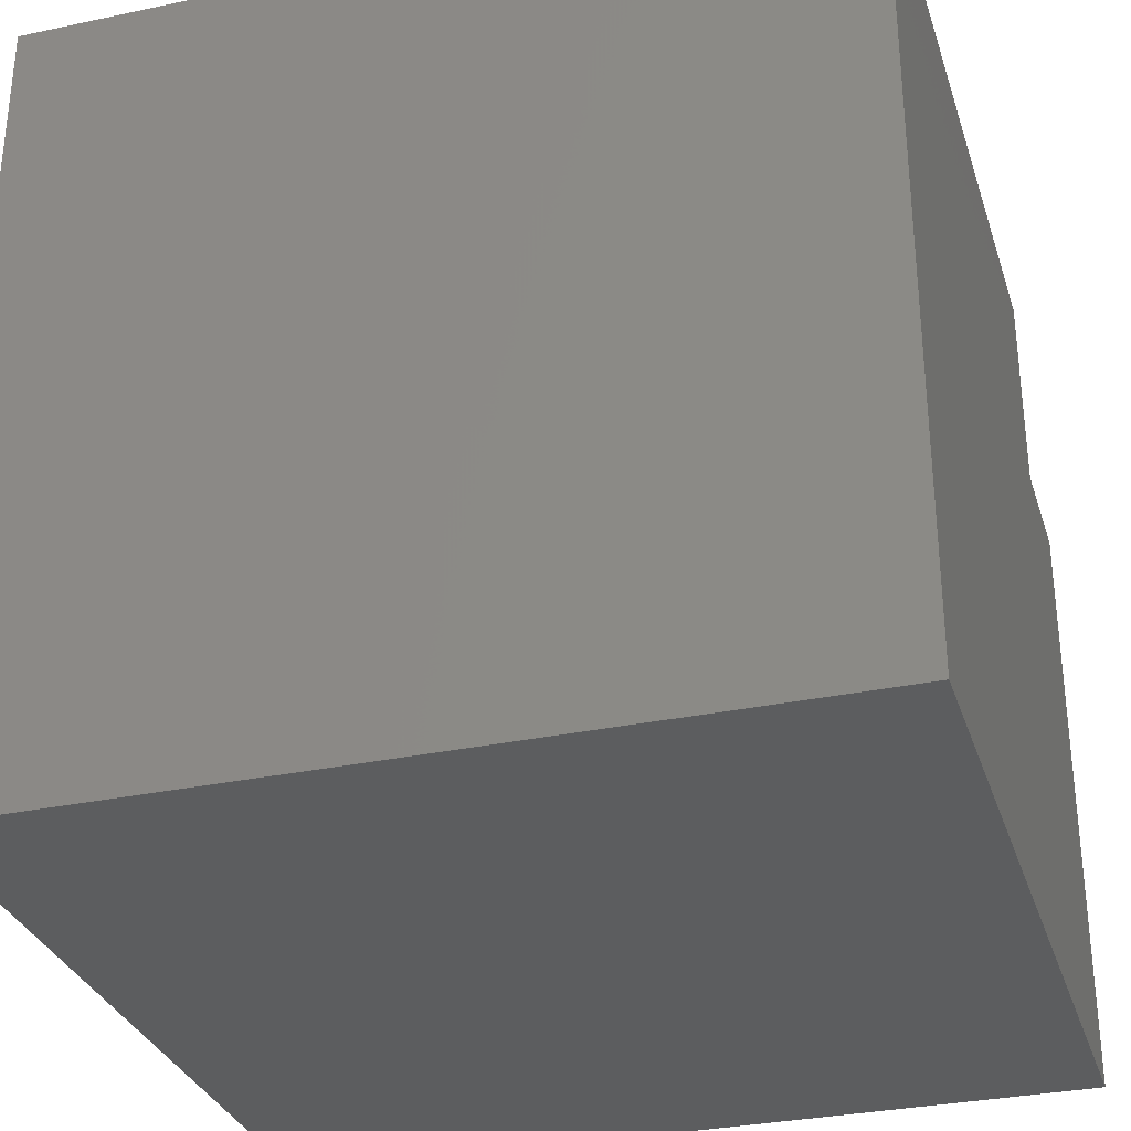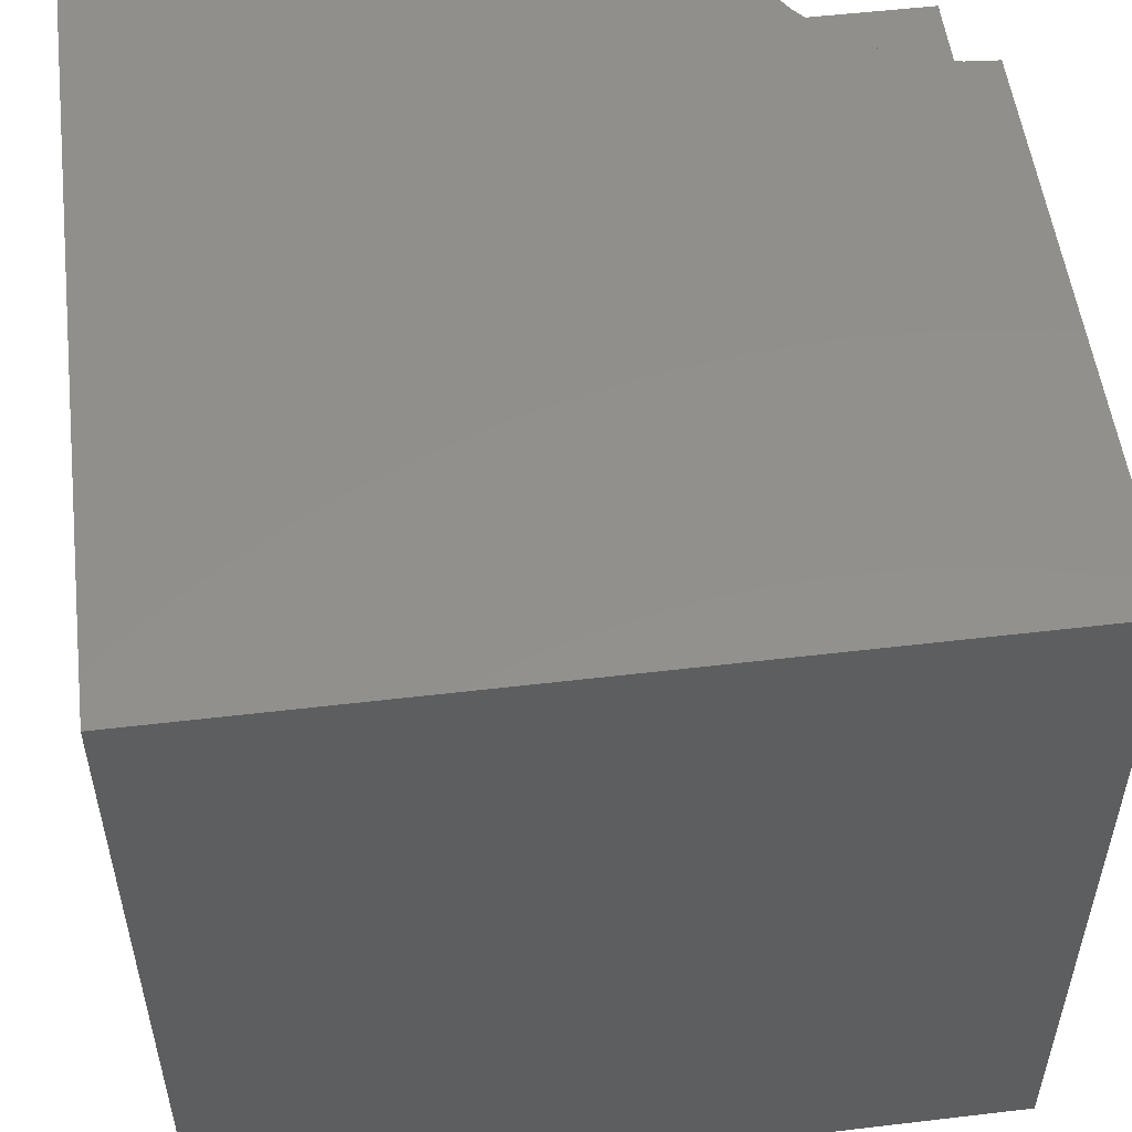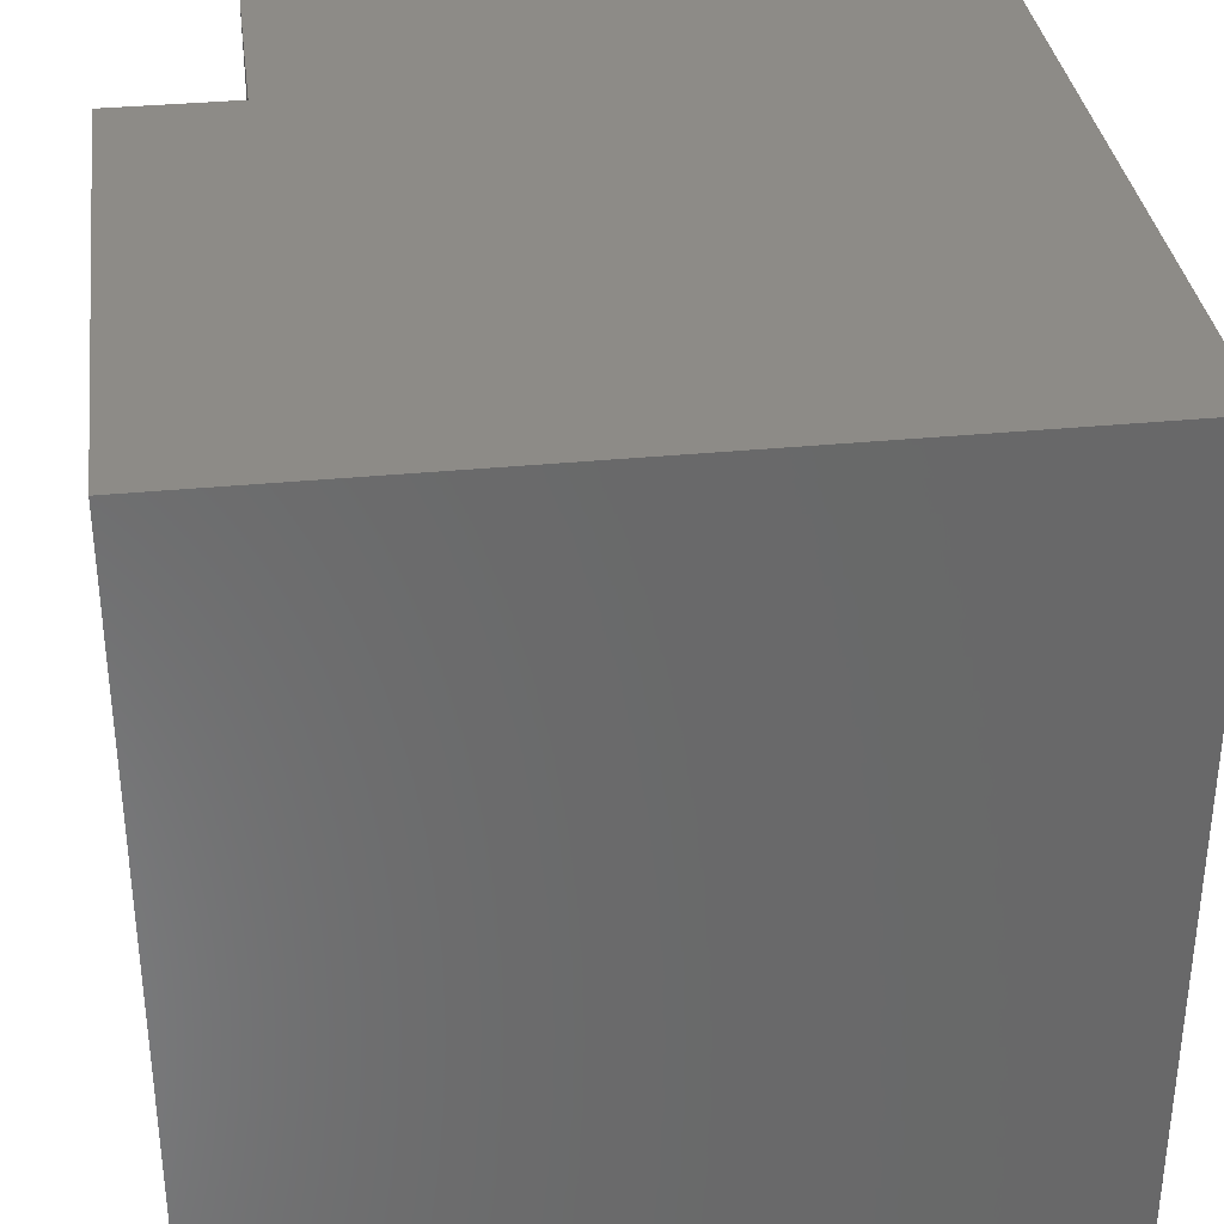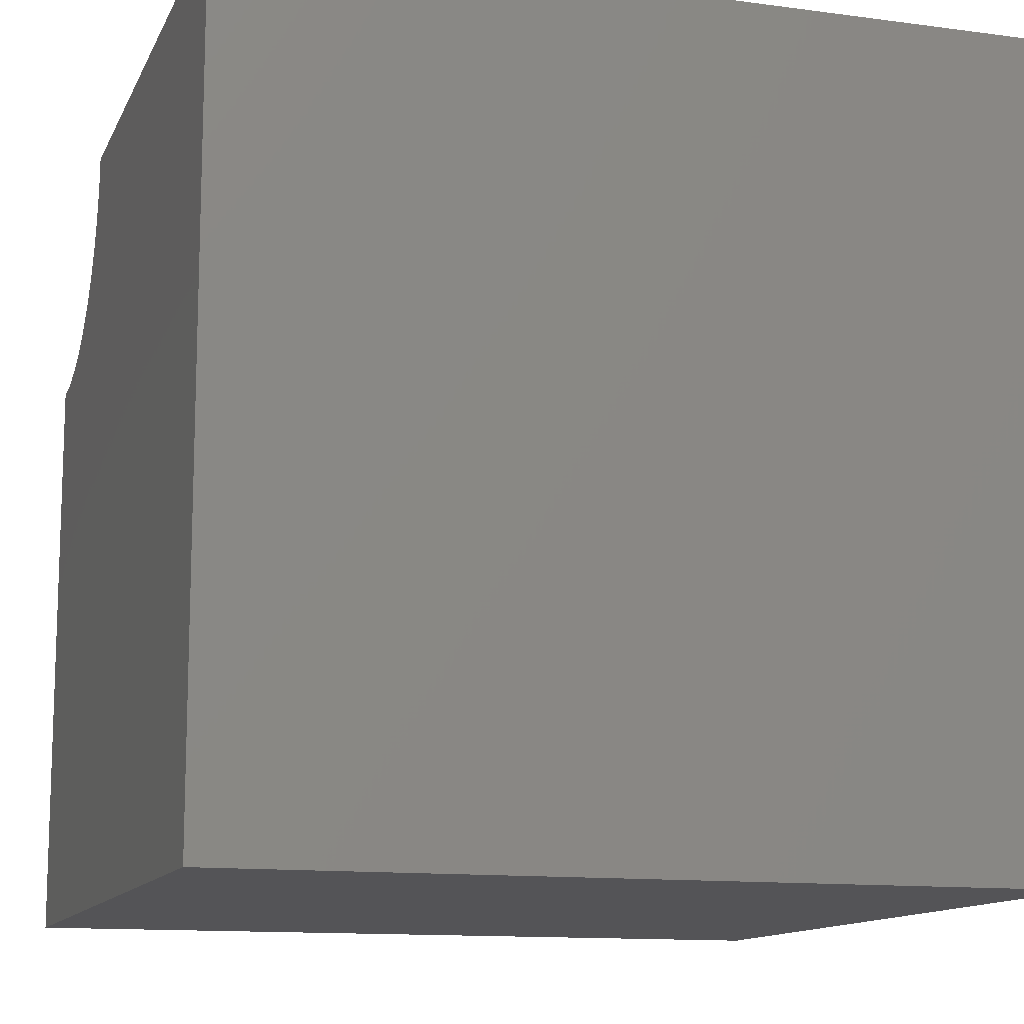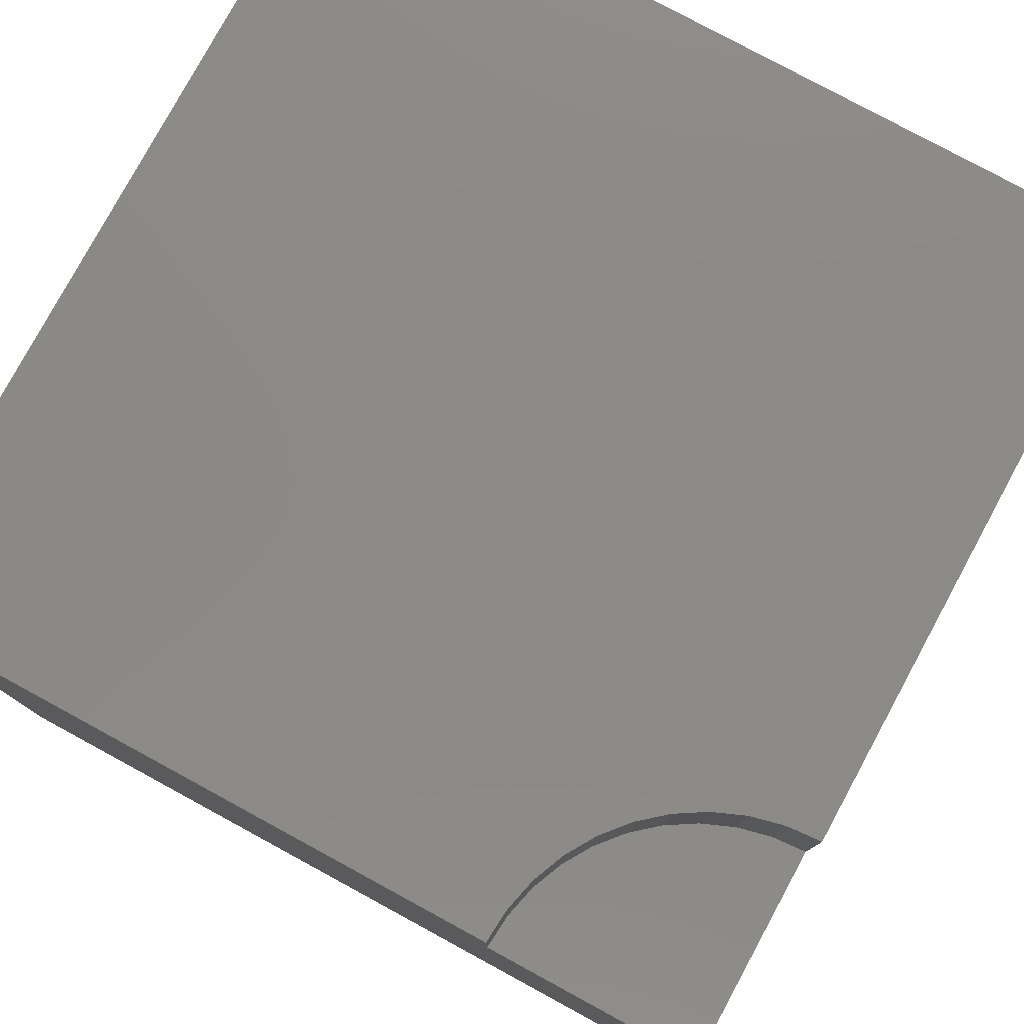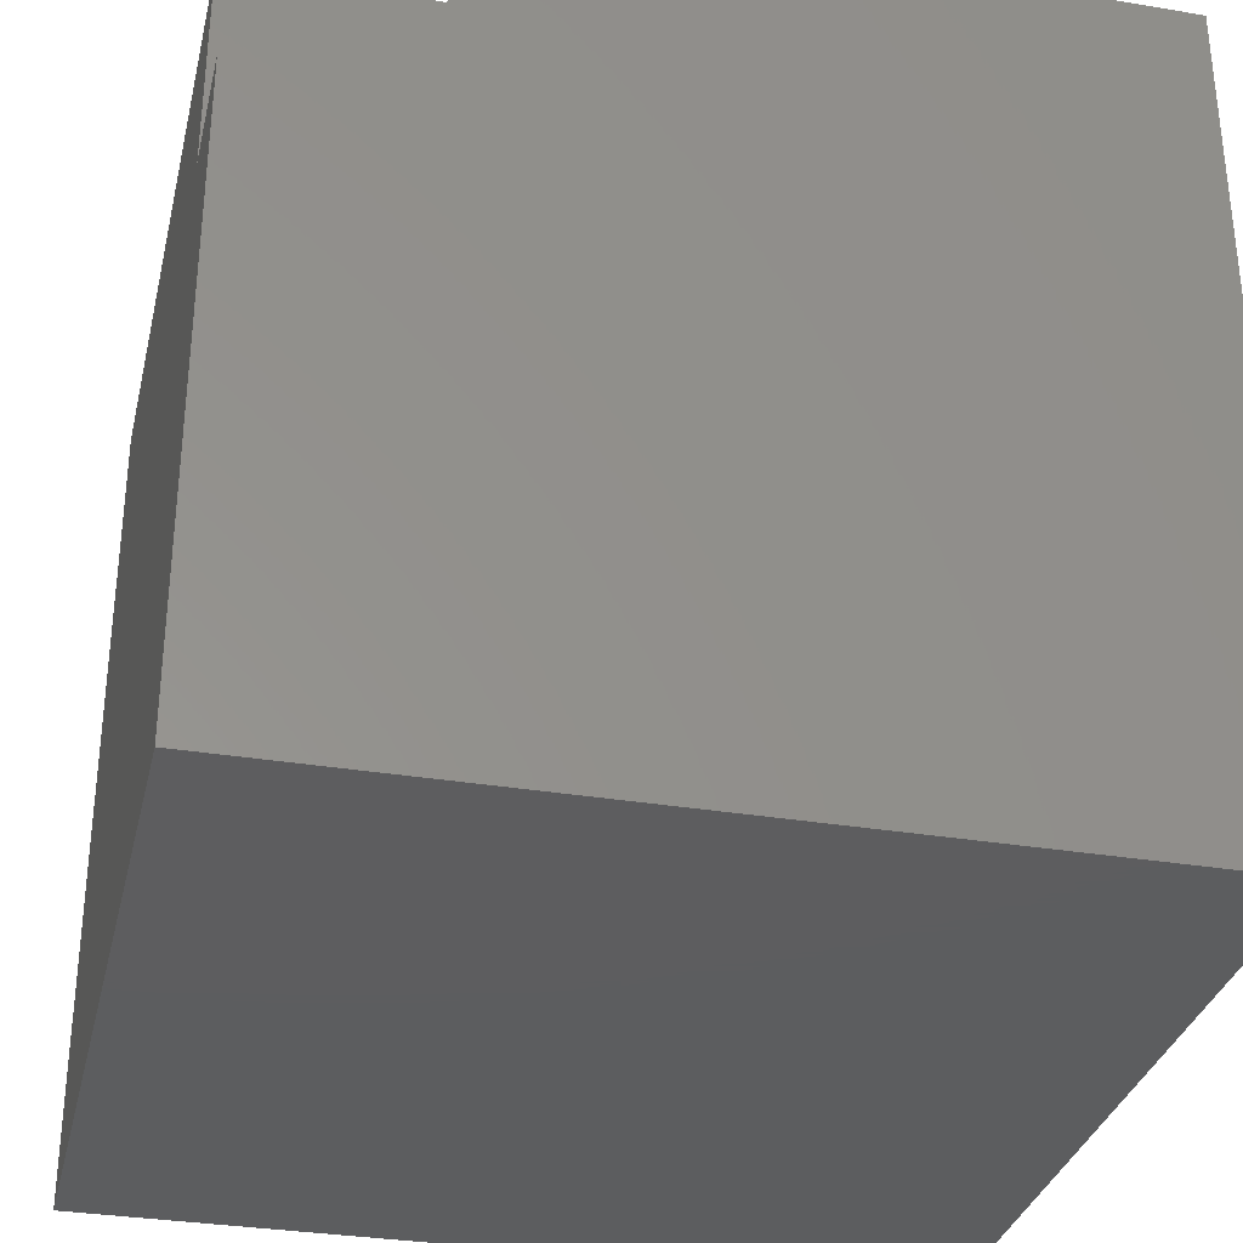
<metadata>
{"format":"stl","ext":"stl","renderer":"f3d","projection":"perspective","resolution":1024,"background":"white","views":[{"elev":-31.6,"azim":-163.3,"up":"+Y"},{"elev":53.2,"azim":82.8,"up":"+Z"},{"elev":34.4,"azim":82.5,"up":"+Y"},{"elev":-12.5,"azim":72.5,"up":"+Y"},{"elev":78.9,"azim":-151.5,"up":"+Z"},{"elev":-32.4,"azim":-13.1,"up":"+Y"}]}
</metadata>
<code>
# stl→obj: 32 verts, 56 faces
v 0 10 8.424
v 0 10 0
v 0 7.405 8.424
v 0 0 0
v 0 7.405 10
v 0 0 10
v 0.4059 7.437 10
v 10 0 10
v 2.099 8.475 10
v 1.835 8.165 10
v 2.595 10 10
v 2.563 9.594 10
v 10 10 10
v 2.468 9.198 10
v 2.312 8.822 10
v 1.525 7.901 10
v 1.178 7.688 10
v 0.8019 7.532 10
v 10 10 0
v 10 0 0
v 2.595 10 8.424
v -4.767e-16 7.405 8.424
v -4.767e-16 7.405 10
v 0.4059 7.437 8.424
v 0.8019 7.532 8.424
v 1.178 7.688 8.424
v 1.525 7.901 8.424
v 1.835 8.165 8.424
v 2.099 8.475 8.424
v 2.312 8.822 8.424
v 2.468 9.198 8.424
v 2.563 9.594 8.424
f 1 2 3
f 3 2 4
f 3 4 5
f 5 4 6
f 7 5 6
f 8 9 10
f 11 12 13
f 13 12 14
f 13 14 8
f 8 14 15
f 8 15 9
f 10 16 8
f 8 16 17
f 8 17 6
f 6 17 18
f 6 18 7
f 19 13 20
f 20 13 8
f 2 19 4
f 4 19 20
f 11 13 21
f 21 13 19
f 21 19 1
f 1 19 2
f 20 8 4
f 4 8 6
f 22 23 7
f 22 7 24
f 24 7 18
f 24 18 25
f 25 18 17
f 25 17 26
f 26 17 16
f 26 16 27
f 27 16 10
f 27 10 28
f 28 10 9
f 28 9 29
f 29 9 15
f 29 15 30
f 30 15 14
f 30 14 31
f 31 14 12
f 31 12 32
f 32 12 11
f 32 11 21
f 1 22 24
f 24 25 1
f 1 25 26
f 1 26 27
f 27 28 1
f 1 28 29
f 1 29 30
f 30 31 1
f 1 31 32
f 1 32 21

</code>
